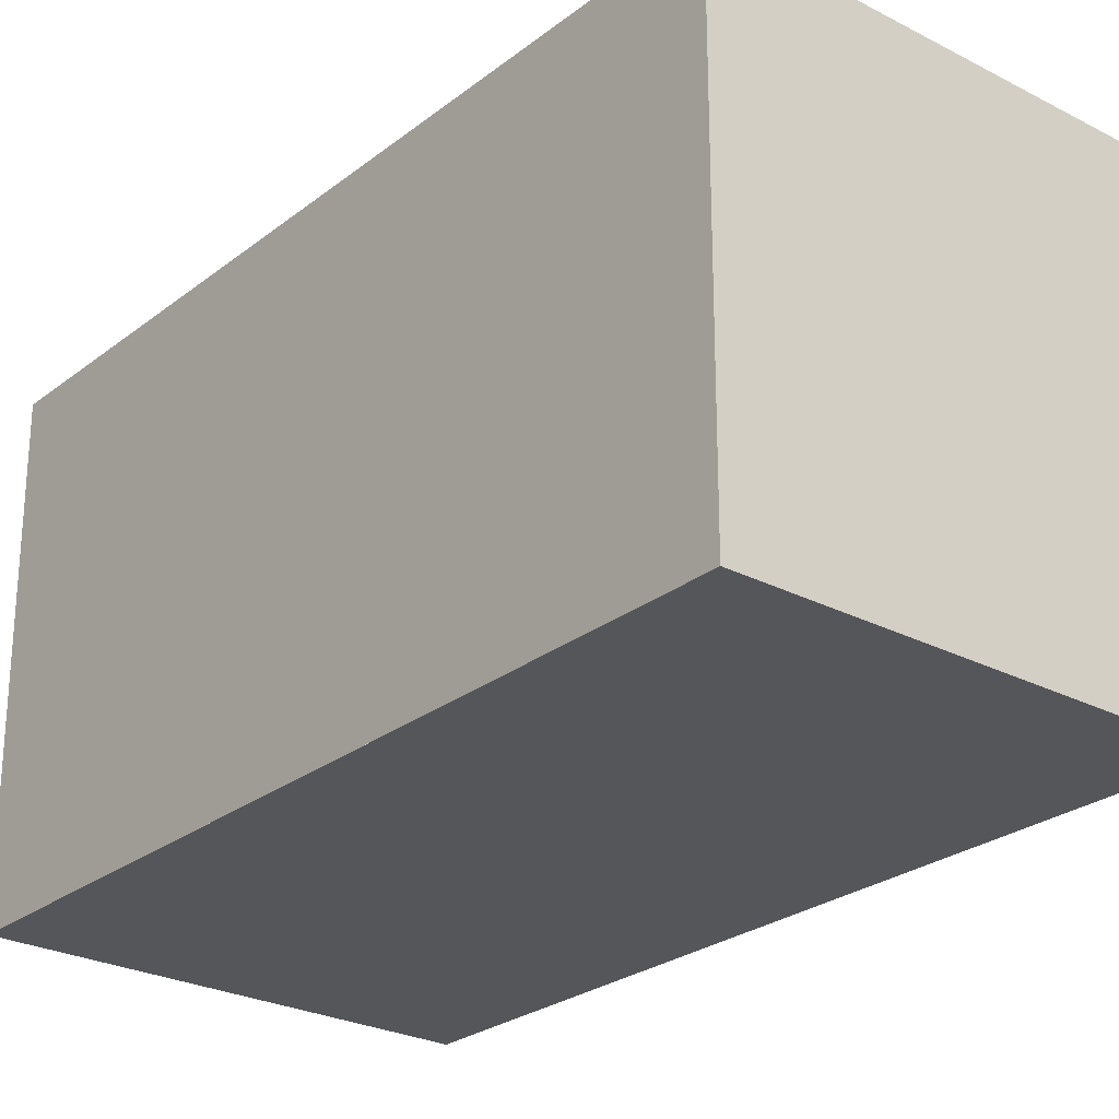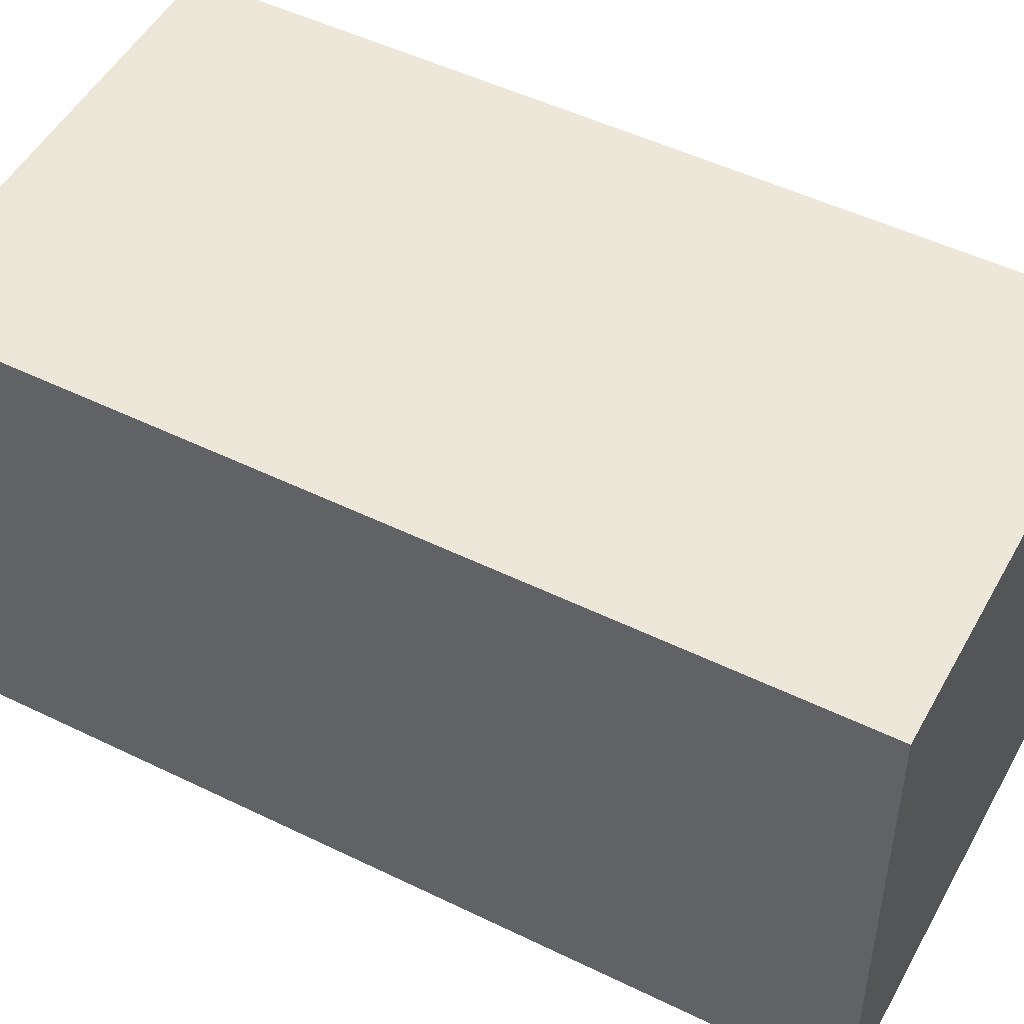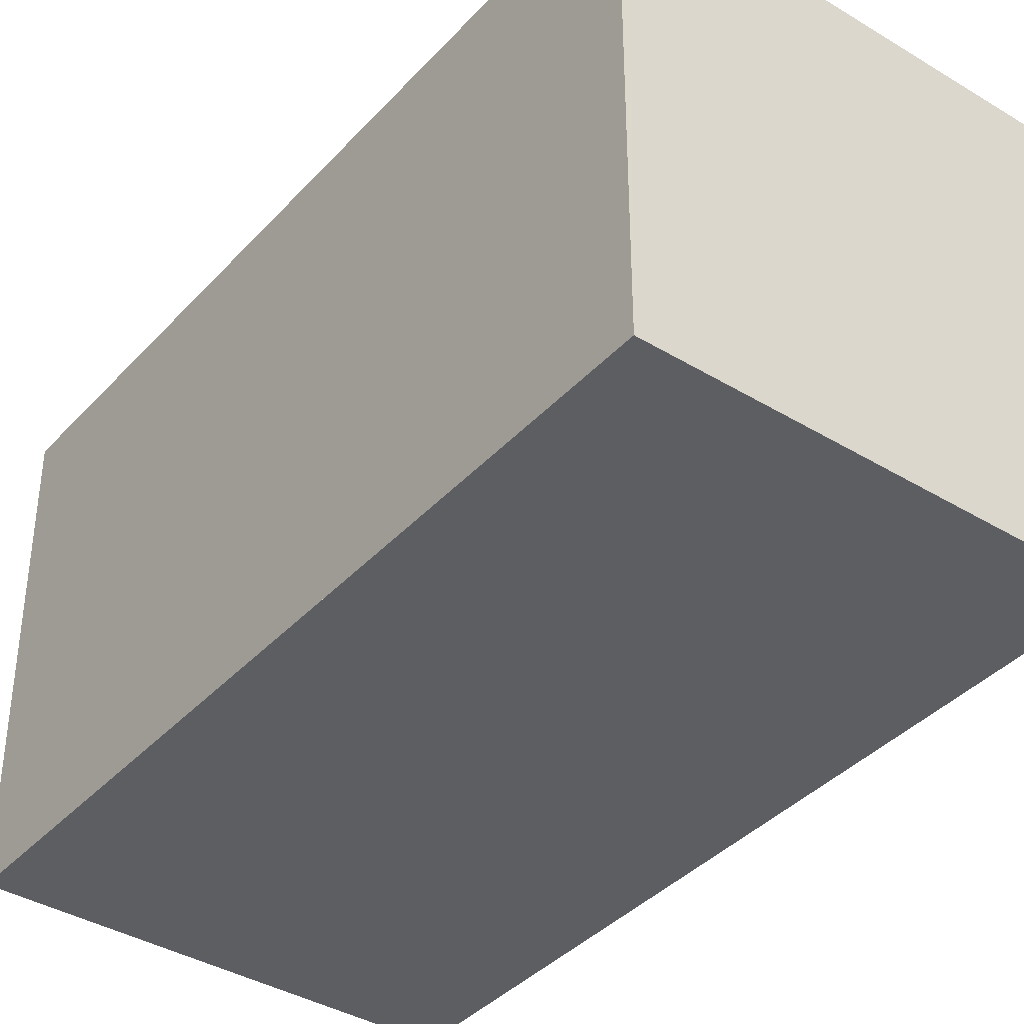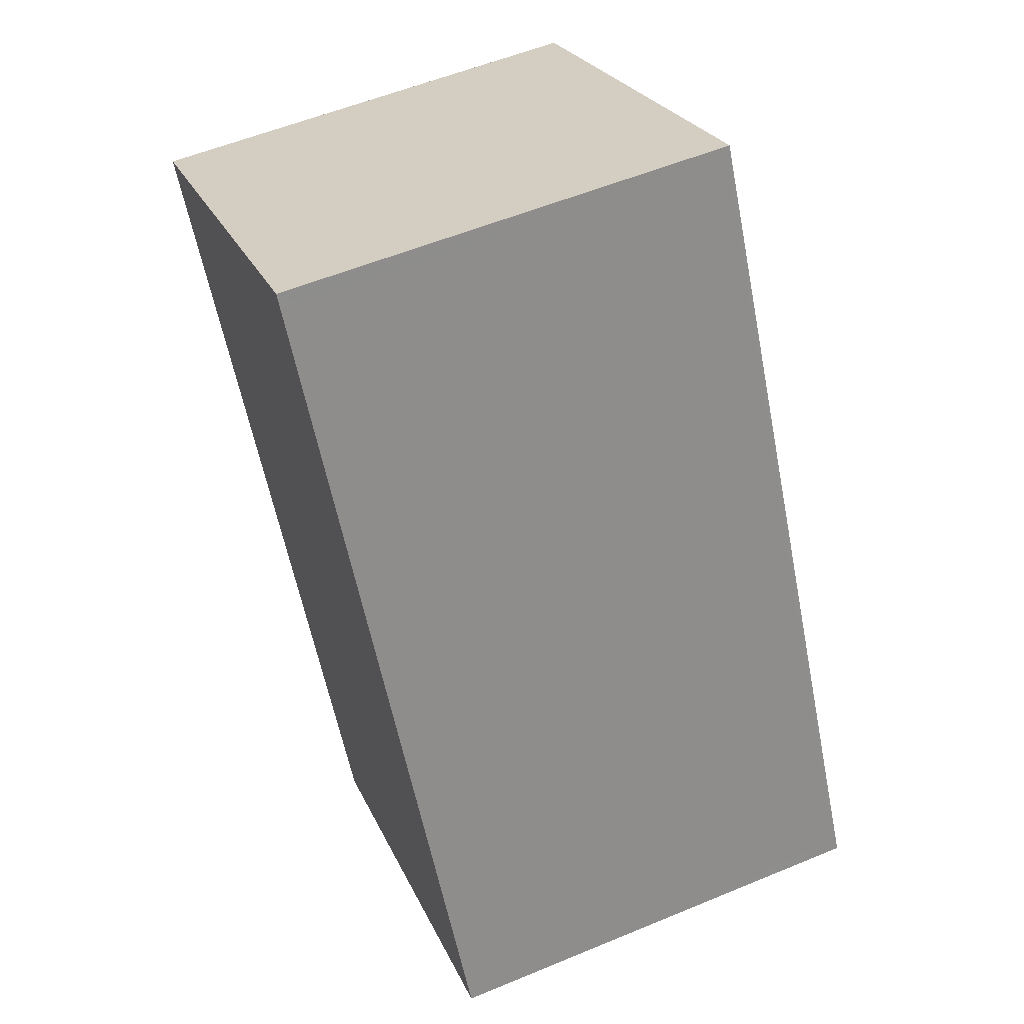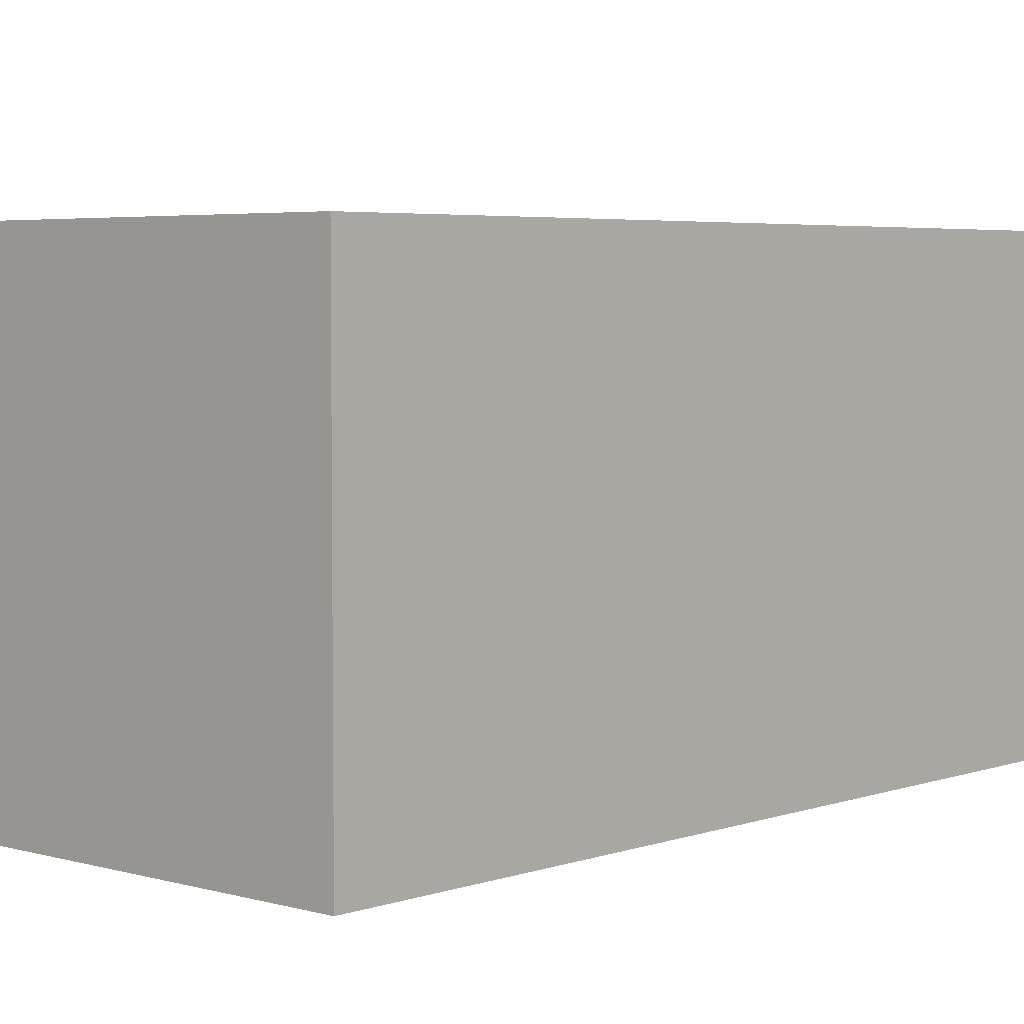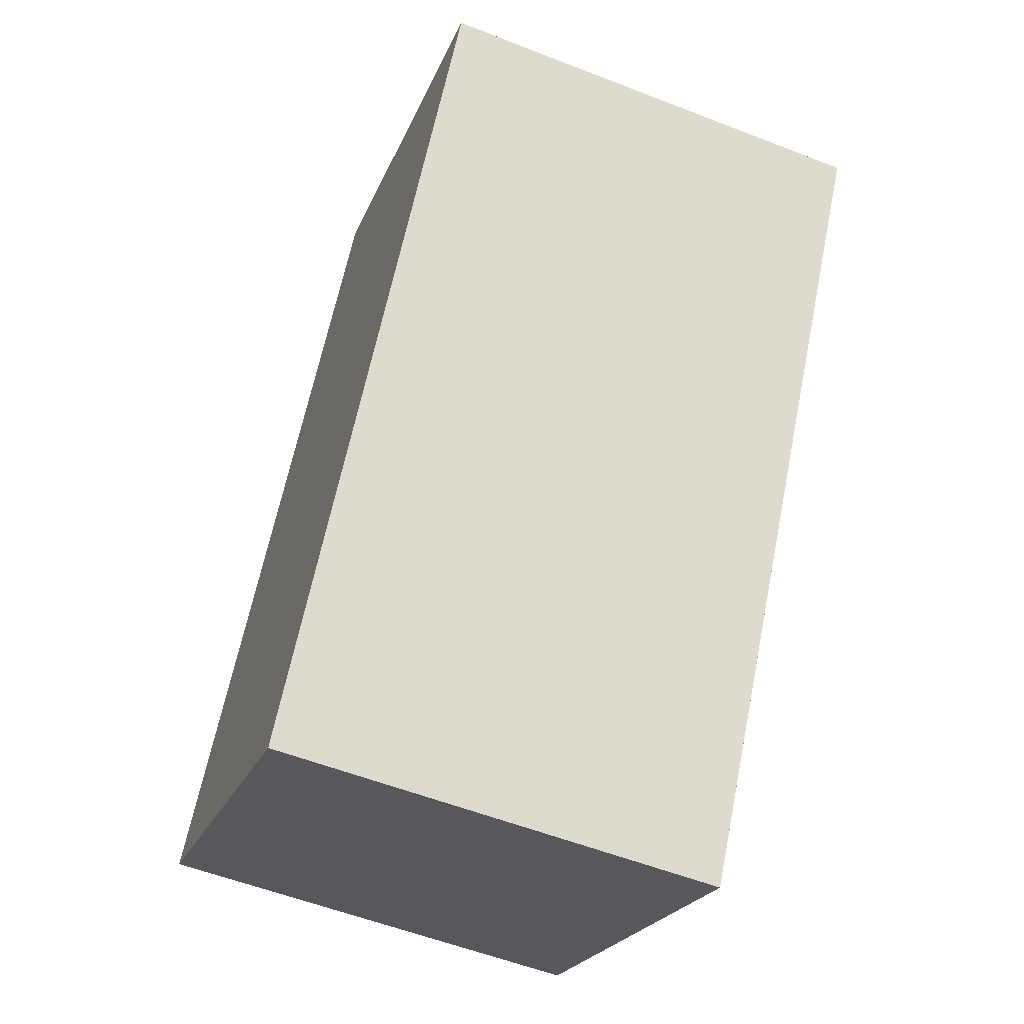
<metadata>
{"format":"obj","ext":"obj","renderer":"f3d","projection":"perspective","resolution":1024,"background":"white","views":[{"elev":-25.9,"azim":152.6,"up":"+Z"},{"elev":49.8,"azim":130.2,"up":"+Z"},{"elev":-38.6,"azim":-25.1,"up":"+Z"},{"elev":25.0,"azim":-19.7,"up":"+Y"},{"elev":4.5,"azim":54.4,"up":"+Z"},{"elev":-23.0,"azim":161.9,"up":"+Y"}]}
</metadata>
<code>
v -1157 -2378 1.968
v -1156 -2378 1.972
v -1155 -2381 1.973
v -1157 -2382 1.97
v -1156 -2378 1.972
v -1157 -2378 1.969
v -1156 -2378 1.972
v -1155 -2381 1.973
v -1156 -2378 1.972
v -1157 -2378 1.969
v -1157 -2382 1.97
v -1157 -2378 1.969
v -1155 -2381 1.972
v -1156 -2378 1.971
v -1156 -2378 1.971
v -1155 -2381 1.972
v -1157 -2381 1.97
v -1155 -2381 1.973
v -1156 -2381 1.972
v -1155 -2381 1.972
v -1156 -2378 1.971
v -1155 -2381 1.972
v -1155 -2381 1.972
v -1157 -2382 1.97
v -1157 -2381 1.969
v -1155 -2381 1.973
v -1156 -2378 1.971
v -1155 -2381 1.973
v -1157 -2382 1.97
v -1155 -2381 1.973
v -1157 -2378 1.969
v -1157 -2378 1.968
v -1157 -2378 2.22e-16
v -1157 -2378 0
v -1156 -2378 1.972
v -1156 -2378 1.972
v -1156 -2378 0
v -1156 -2378 0
v -1155 -2381 1.973
v -1155 -2381 1.973
v -1155 -2381 2.22e-16
v -1155 -2381 0
v -1157 -2382 1.97
v -1157 -2382 1.97
v -1157 -2382 0
v -1157 -2382 0
v -1155 -2381 1.973
v -1156 -2378 1.972
v -1156 -2378 0
v -1155 -2381 2.22e-16
v -1157 -2378 1.968
v -1157 -2378 1.969
v -1157 -2378 0
v -1157 -2378 2.22e-16
v -1155 -2381 1.972
v -1155 -2381 1.973
v -1155 -2381 0
v -1155 -2381 0
v -1156 -2378 1.972
v -1156 -2378 1.972
v -1156 -2378 0
v -1156 -2378 0
v -1157 -2382 1.97
v -1157 -2382 1.97
v -1157 -2382 -2.22e-16
v -1157 -2382 0
v -1156 -2378 1.971
v -1157 -2378 1.969
v -1157 -2378 0
v -1156 -2378 -2.22e-16
v -1155 -2381 1.972
v -1155 -2381 1.972
v -1155 -2381 0
v -1155 -2381 0
v -1156 -2378 1.972
v -1156 -2378 1.971
v -1156 -2378 0
v -1156 -2378 0
v -1157 -2382 1.97
v -1155 -2381 1.972
v -1155 -2381 0
v -1157 -2382 -2.22e-16
v -1157 -2378 1.969
v -1157 -2381 1.969
v -1157 -2381 2.22e-16
v -1157 -2378 0
v -1155 -2381 1.973
v -1155 -2381 1.973
v -1155 -2381 2.22e-16
v -1155 -2381 -2.22e-16
v -1156 -2378 1.971
v -1156 -2378 1.971
v -1156 -2378 -2.22e-16
v -1156 -2378 0
v -1157 -2381 1.969
v -1157 -2382 1.97
v -1157 -2382 0
v -1157 -2381 2.22e-16
v -1155 -2381 1.973
v -1155 -2381 1.973
v -1155 -2381 -2.22e-16
v -1155 -2381 2.22e-16
v -1157 -2378 0
v -1156 -2378 0
v -1155 -2381 0
v -1157 -2382 0
f 10 6 1 12
f 25 6 10 17
f 18 7 5 26
f 9 2 5 7
f 16 14 7 18
f 15 9 7 14
f 19 17 10 21
f 21 10 12 27
f 22 20 11 24
f 28 8 13 23
f 23 13 20 22
f 21 14 16 19
f 22 19 16 23
f 24 17 19 22
f 24 11 4 29
f 30 3 8 28
f 27 15 14 21
f 23 16 18 28
f 29 25 17 24
f 28 18 26 30
f 32 33 34 31
f 36 37 38 35
f 40 41 42 39
f 44 45 46 43
f 48 49 50 47
f 52 53 54 51
f 56 57 58 55
f 60 61 62 59
f 64 65 66 63
f 68 69 70 67
f 72 73 74 71
f 76 77 78 75
f 80 81 82 79
f 84 85 86 83
f 88 89 90 87
f 92 93 94 91
f 96 97 98 95
f 100 101 102 99
f 104 105 106 103

</code>
